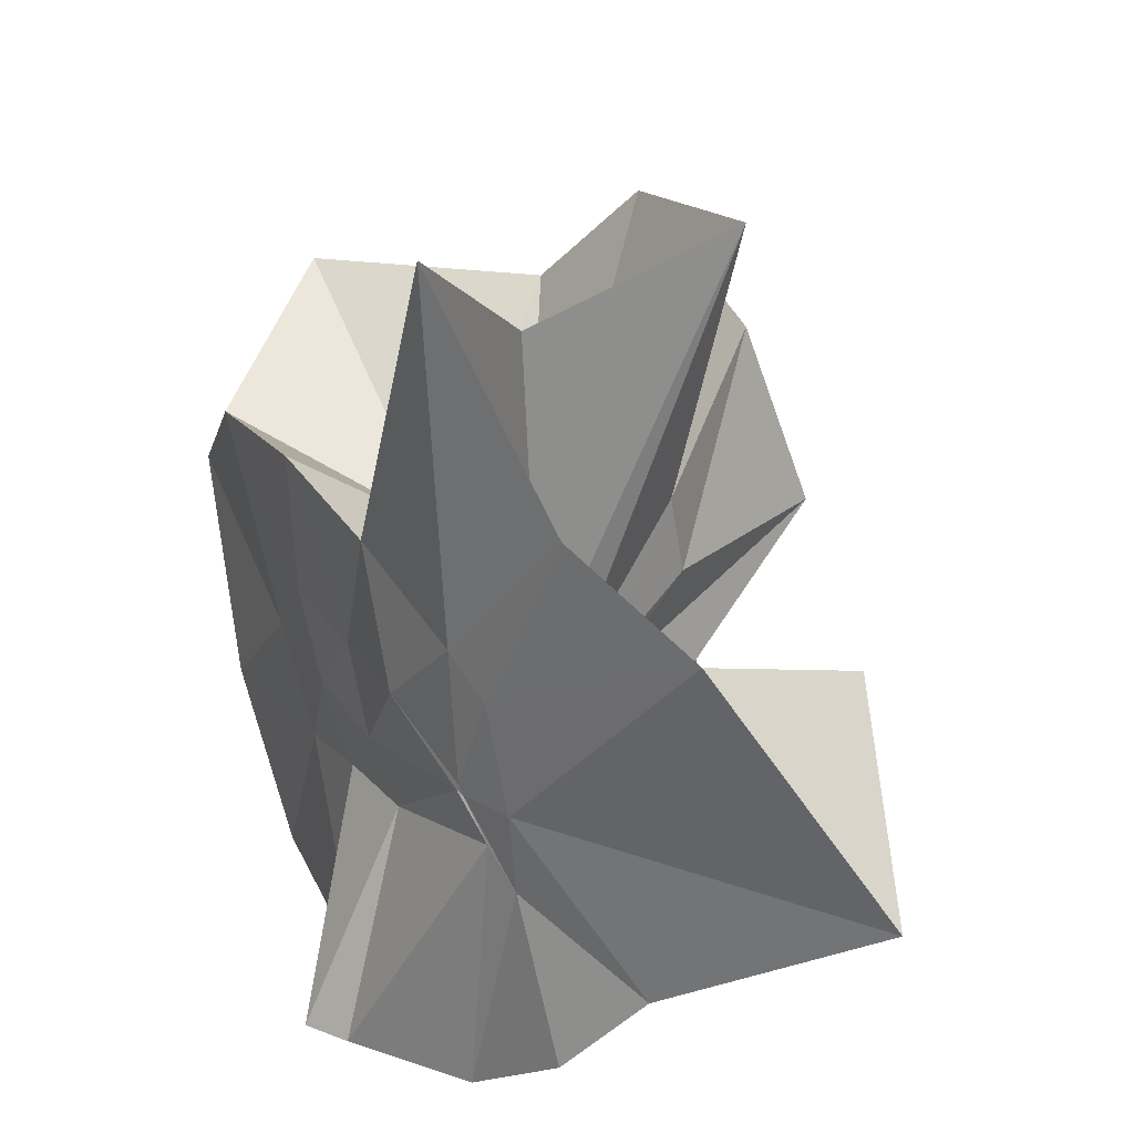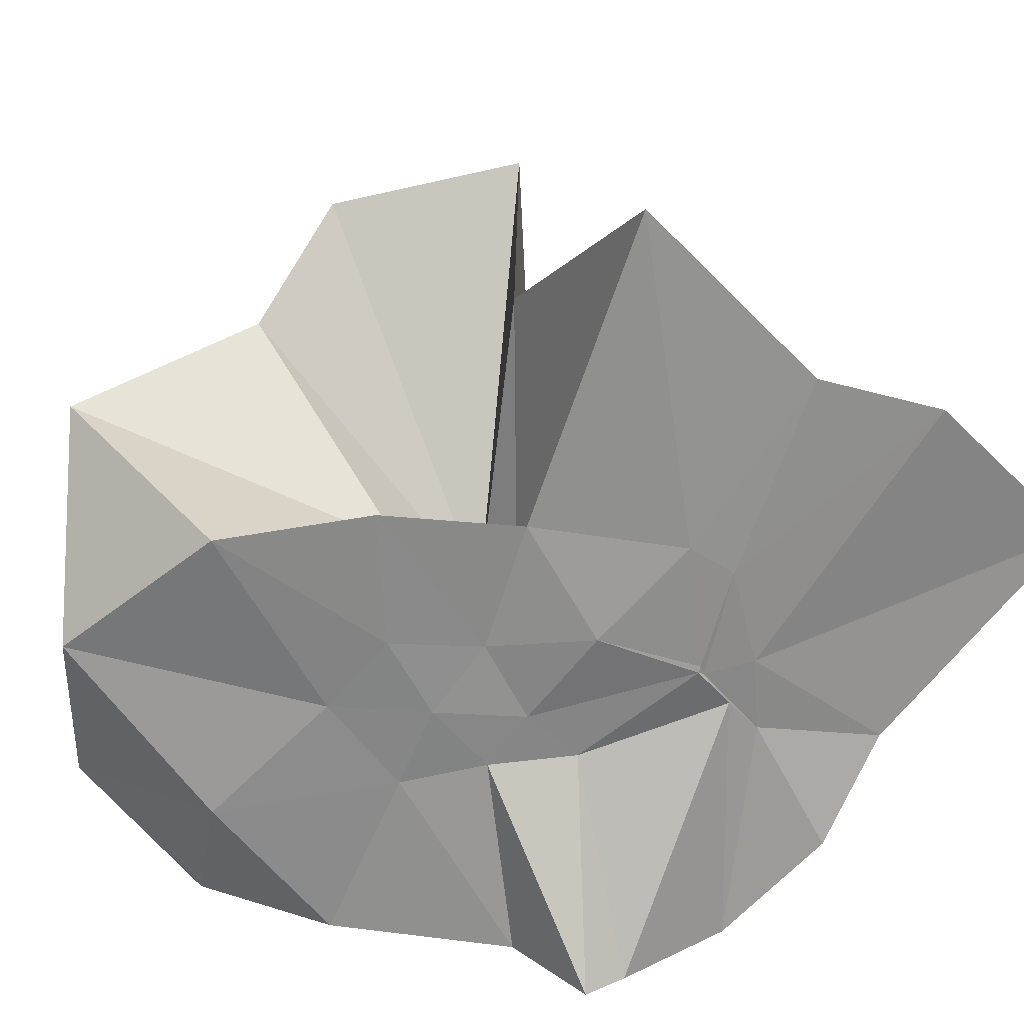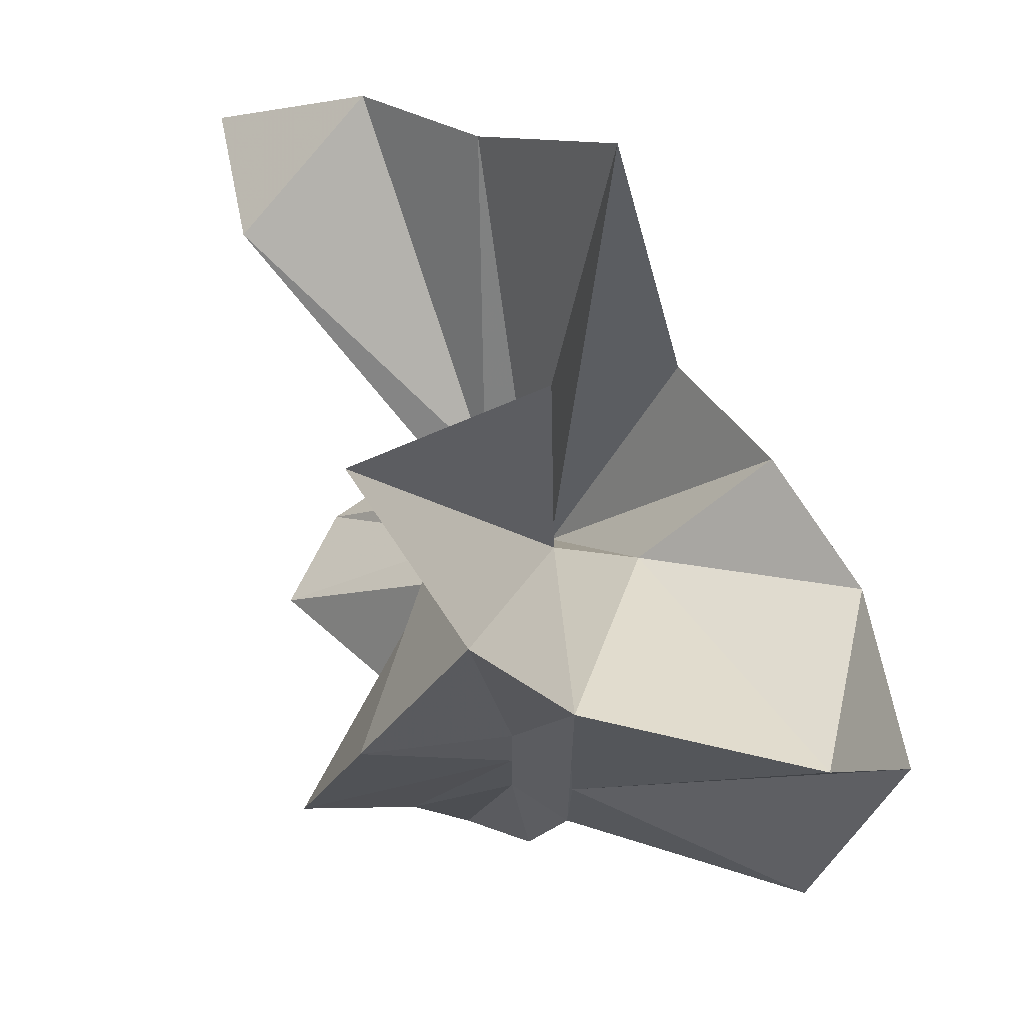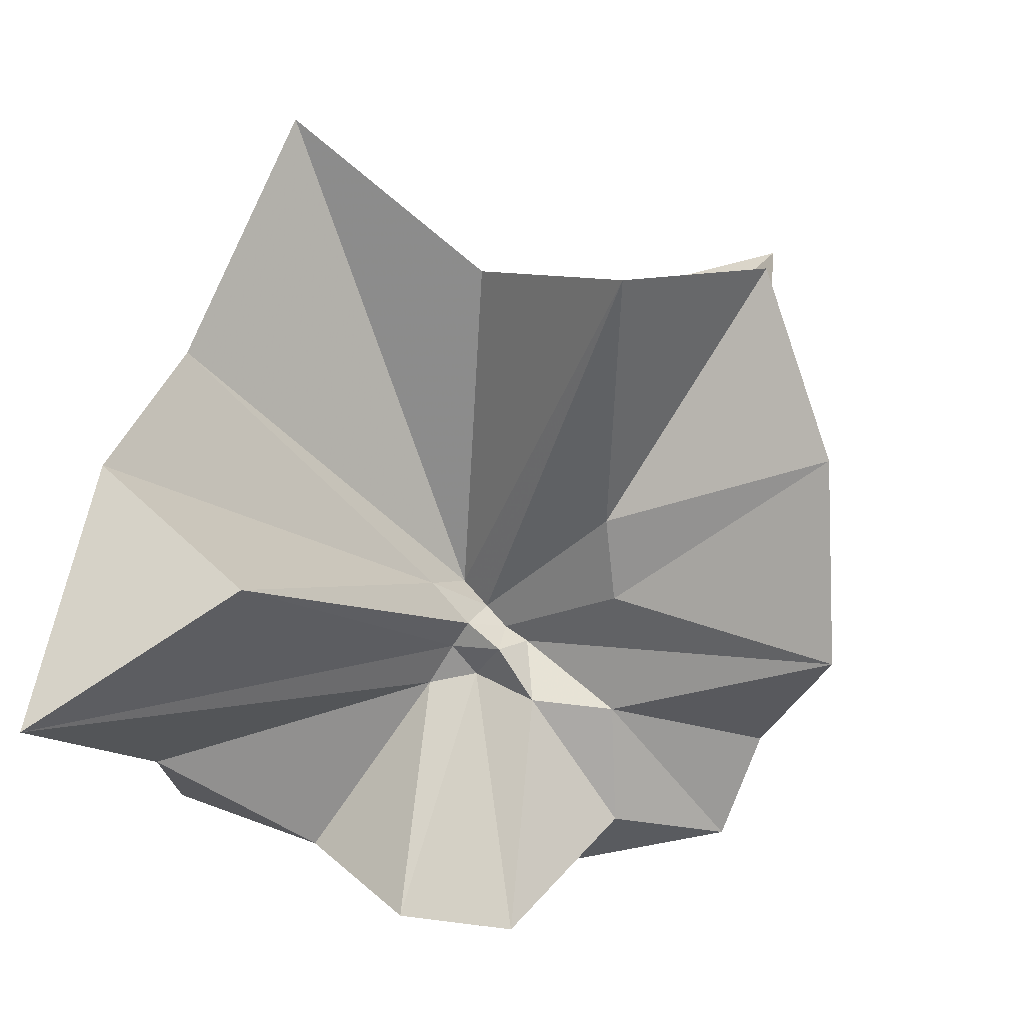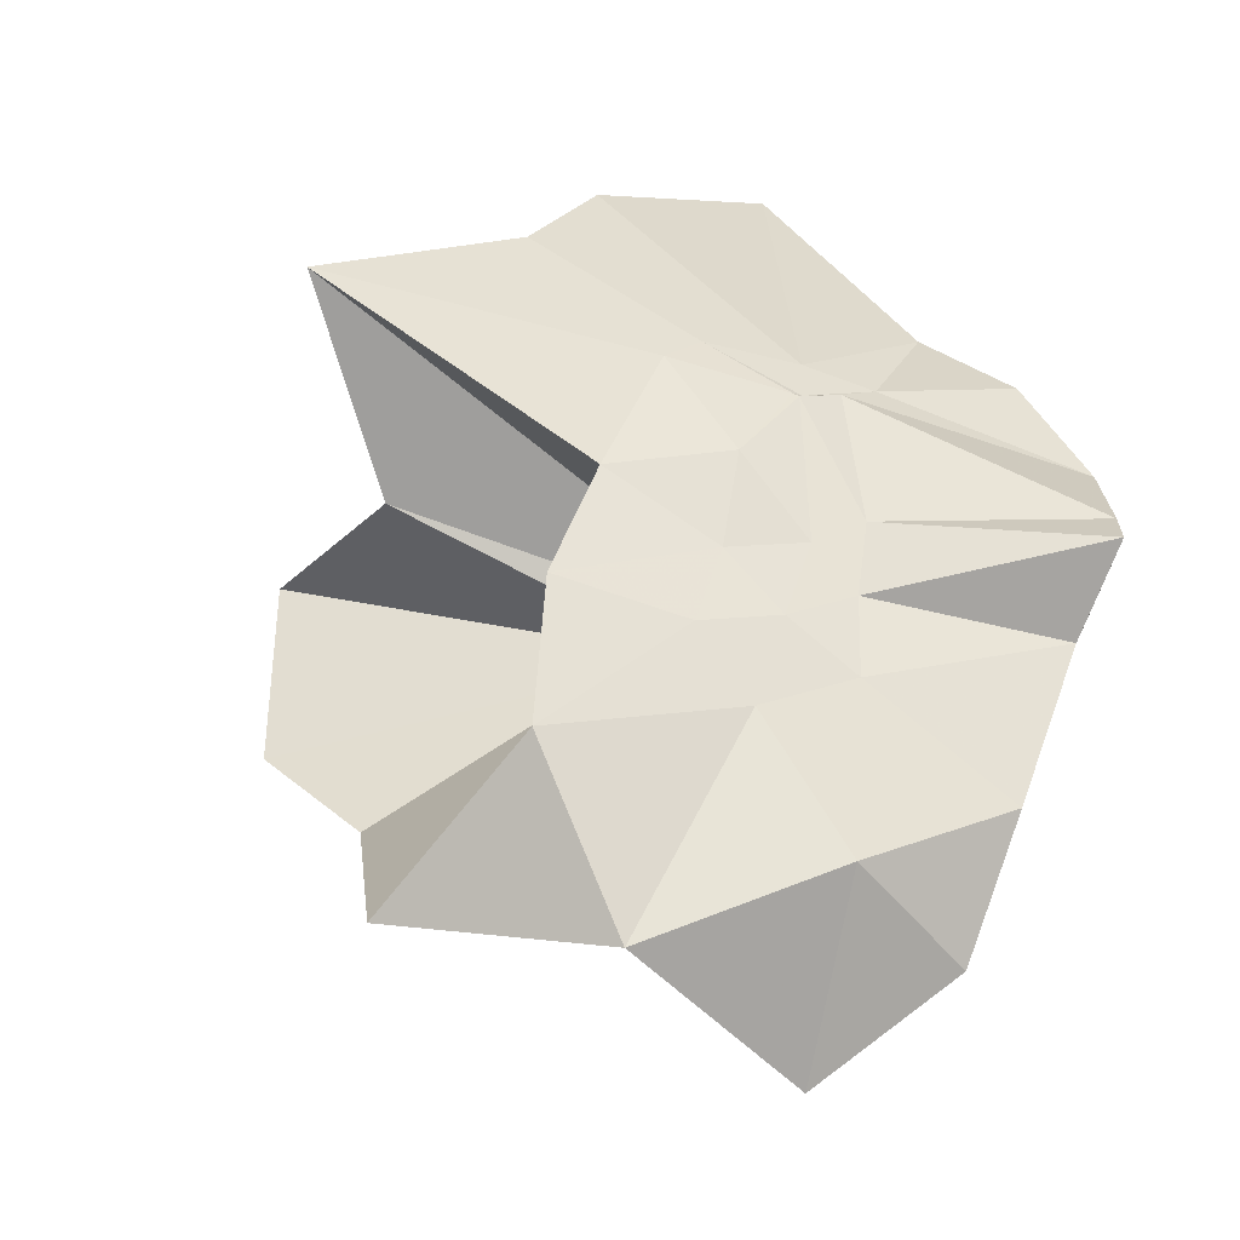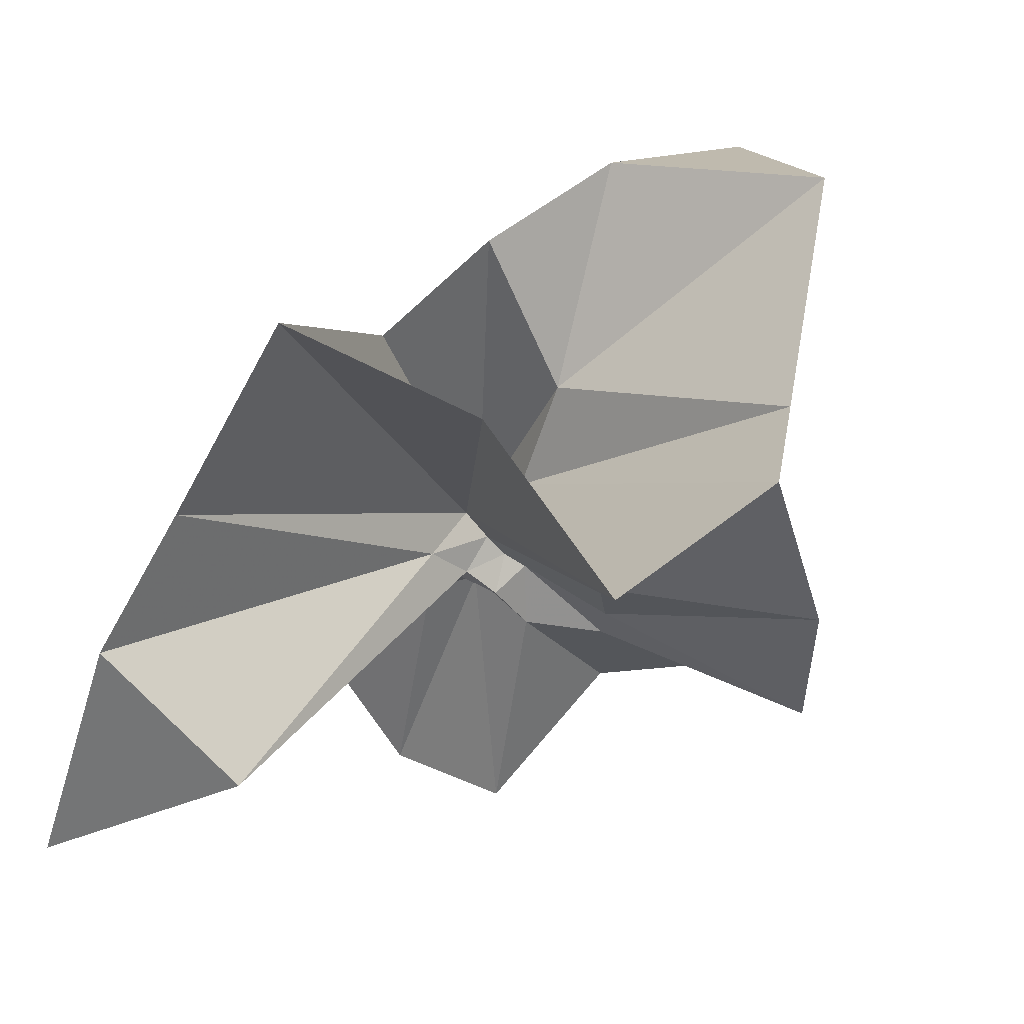
<metadata>
{"format":"obj","ext":"obj","renderer":"f3d","projection":"perspective","resolution":1024,"background":"white","views":[{"elev":30.3,"azim":116.5,"up":"+Z"},{"elev":26.2,"azim":52.1,"up":"+Z"},{"elev":67.8,"azim":-70.3,"up":"+Z"},{"elev":27.8,"azim":-166.4,"up":"+Z"},{"elev":-70.0,"azim":68.6,"up":"+Y"},{"elev":78.2,"azim":-162.6,"up":"+Z"}]}
</metadata>
<code>
v -0.6088 -0.0831 0.2566
v -0.5897 -0.08236 -0.3569
v -0.3882 -0.03188 -0.05905
v -0.3804 -0.0006558 0.03366
v -0.3288 0.2138 0.1595
v -0.4824 0.2874 0.09067
v -0.6126 -0.004413 -0.09035
v -0.6434 -0.03689 -0.1079
v -0.7621 0.00411 -0.03711
v -0.9598 -0.02297 0.1228
v -0.866 -0.1373 0.01945
v -0.8745 -0.2 0.02292
v -0.8433 -0.4326 0.1593
v -0.6377 -0.4091 0.0916
v -0.5459 -0.281 -0.01841
v -0.4994 -0.2027 -0.02794
v -0.433 -0.1217 -0.01979
v -0.3882 -0.02745 -0.06868
v -0.3726 0.02387 -0.06507
v -0.3083 0.3937 -0.01804
v -0.5964 -0.003691 -0.1185
v -0.6465 0.004696 -0.1108
v -0.6663 -0.03333 -0.1197
v -0.9811 0.03824 -0.06116
v -0.8666 -0.1373 -0.06041
v -0.8745 -0.2 -0.0549
v -0.8744 -0.203 -0.06007
v -0.7509 -0.5092 -0.03392
v -0.5841 -0.3253 -0.08762
v -0.5238 -0.2467 -0.09458
v -0.4762 -0.1705 -0.1048
v -0.3882 -0.03372 -0.06524
v -0.3726 0.03035 -0.1411
v -0.3412 0.1693 -0.1865
v -0.5765 0.01198 -0.1546
v -0.6185 -0.01267 -0.1526
v -0.6837 0.01647 -0.1578
v -0.7619 0.001652 -0.1657
v -0.9059 -0.04373 -0.2071
v -0.8667 -0.1373 -0.1451
v -0.8745 -0.2 -0.1765
v -0.8487 -0.4525 -0.2358
v -0.6487 -0.4182 -0.201
v -0.5455 -0.2713 -0.1731
v -0.4979 -0.2018 -0.1566
v -0.4519 -0.1282 -0.1512
v -0.3804 -0.0004811 -0.1064
v -0.3333 0.0902 -0.2783
v -0.4745 0.0912 -0.3142
v -0.5876 0.1739 -0.3258
v -0.7021 0.1835 -0.3154
v -0.7725 0.02745 -0.2784
v -0.8745 -0.01963 -0.3098
v -0.8745 -0.08986 -0.3098
v -0.8745 -0.1593 -0.3098
v -0.7357 -0.1659 -0.3569
v -0.7191 -0.3948 -0.3333
v -0.5868 -0.3291 -0.3357
v -0.4713 -0.1921 -0.3569
v -0.3673 -0.1843 -0.3569
v -0.3647 -0.1387 -0.3569
v -0.3647 -0.01177 -0.3569
v -0.3958 -0.04314 0.06633
v -0.3642 0.07767 0.2155
v -0.5769 -0.004208 -0.04894
v -0.6215 -0.04608 -0.09196
v -0.7513 -0.004246 0.04243
v -0.8812 -0.1023 0.2784
v -0.8745 -0.2 0.1755
v -0.6505 -0.1922 0.01676
v -0.5487 -0.2886 0.1157
v -0.477 -0.1712 0.0963
v -0.4275 -0.07966 0.3962
v -0.5946 -0.06014 -0.07433
v -0.7732 0.05153 0.3185
v -0.6408 -0.1016 -0.0567
v -0.5996 -0.08556 -0.1452
v -0.4544 -0.01177 -0.3569
v -0.5608 -0.003919 -0.3726
v -0.6863 -0.003883 -0.3726
v -0.6863 -0.003918 -0.3726
v -0.749 -0.08236 -0.3568
v -0.7564 -0.1836 -0.3569
v -0.6408 -0.1867 -0.3569
v -0.559 -0.1922 -0.3569
v -0.4687 -0.1922 -0.3569
v -0.456 -0.08763 -0.3568
v -0.5608 -0.003919 -0.3726
v -0.6078 -0.003917 -0.3726
v -0.6421 -0.08266 -0.3569
v -0.6196 -0.185 -0.3569
v -0.5311 -0.1215 -0.3569
f 3 18 4
f 4 18 19
f 4 19 5
f 5 19 20
f 5 20 6
f 6 20 21
f 6 21 7
f 7 21 22
f 7 22 8
f 8 22 23
f 8 23 9
f 9 23 24
f 9 24 10
f 10 24 25
f 10 25 11
f 11 25 26
f 11 26 12
f 12 26 27
f 12 27 13
f 13 27 28
f 13 28 14
f 14 28 29
f 14 29 15
f 15 29 30
f 15 30 16
f 16 30 31
f 16 31 17
f 17 31 32
f 17 32 3
f 3 32 18
f 18 33 19
f 19 33 34
f 19 34 20
f 20 34 35
f 20 35 21
f 21 35 36
f 21 36 22
f 22 36 37
f 22 37 23
f 23 37 38
f 23 38 24
f 24 38 39
f 24 39 25
f 25 39 40
f 25 40 26
f 26 40 41
f 26 41 27
f 27 41 42
f 27 42 28
f 28 42 43
f 28 43 29
f 29 43 44
f 29 44 30
f 30 44 45
f 30 45 31
f 31 45 46
f 31 46 32
f 32 46 47
f 32 47 18
f 18 47 33
f 33 48 34
f 34 48 49
f 34 49 35
f 35 49 50
f 35 50 36
f 36 50 51
f 36 51 37
f 37 51 52
f 37 52 38
f 38 52 53
f 38 53 39
f 39 53 54
f 39 54 40
f 40 54 55
f 40 55 41
f 41 55 56
f 41 56 42
f 42 56 57
f 42 57 43
f 43 57 58
f 43 58 44
f 44 58 59
f 44 59 45
f 45 59 60
f 45 60 46
f 46 60 61
f 46 61 47
f 47 61 62
f 47 62 33
f 33 62 48
f 63 64 73
f 64 74 73
f 64 65 74
f 65 66 74
f 66 75 74
f 66 67 75
f 67 68 75
f 68 76 75
f 68 69 76
f 69 70 76
f 70 77 76
f 70 71 77
f 71 72 77
f 72 73 77
f 72 63 73
f 78 88 79
f 79 88 89
f 79 89 80
f 80 89 81
f 81 89 90
f 81 90 82
f 82 90 83
f 83 90 91
f 83 91 84
f 84 91 85
f 85 91 92
f 85 92 86
f 86 92 87
f 87 92 88
f 87 88 78
f 3 4 63
f 63 4 64
f 4 5 64
f 64 5 65
f 5 6 65
f 6 7 65
f 65 7 66
f 7 8 66
f 66 8 67
f 8 9 67
f 9 10 67
f 67 10 68
f 10 11 68
f 68 11 69
f 11 12 69
f 12 13 69
f 69 13 70
f 13 14 70
f 70 14 71
f 14 15 71
f 15 16 71
f 71 16 72
f 16 17 72
f 72 17 63
f 17 3 63
f 48 78 49
f 49 78 79
f 49 79 50
f 50 79 80
f 50 80 51
f 51 80 52
f 52 80 81
f 52 81 53
f 53 81 82
f 53 82 54
f 54 82 55
f 55 82 83
f 55 83 56
f 56 83 84
f 56 84 57
f 57 84 58
f 58 84 85
f 58 85 59
f 59 85 86
f 59 86 60
f 60 86 61
f 61 86 87
f 61 87 62
f 62 87 78
f 62 78 48
f 73 74 1
f 74 75 1
f 75 76 1
f 76 77 1
f 77 73 1
f 89 88 2
f 90 89 2
f 91 90 2
f 92 91 2
f 88 92 2

</code>
